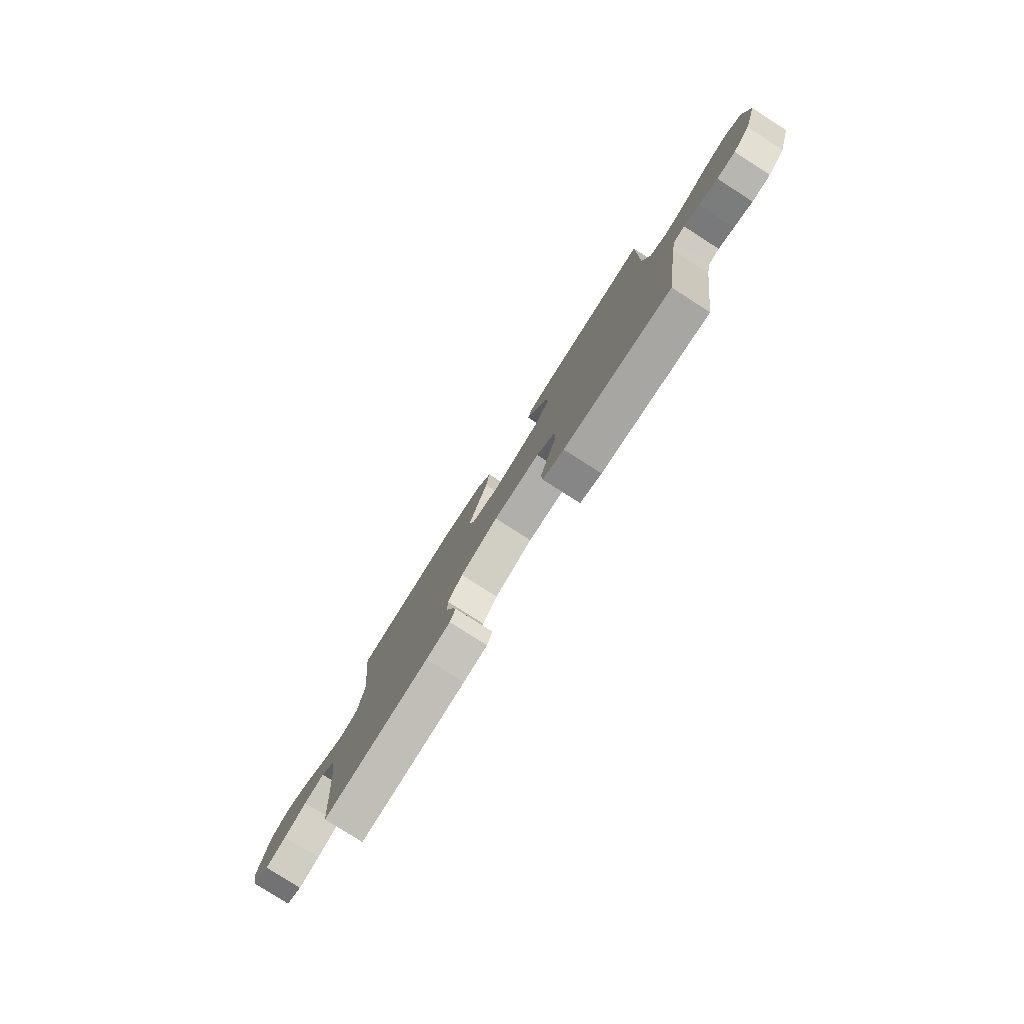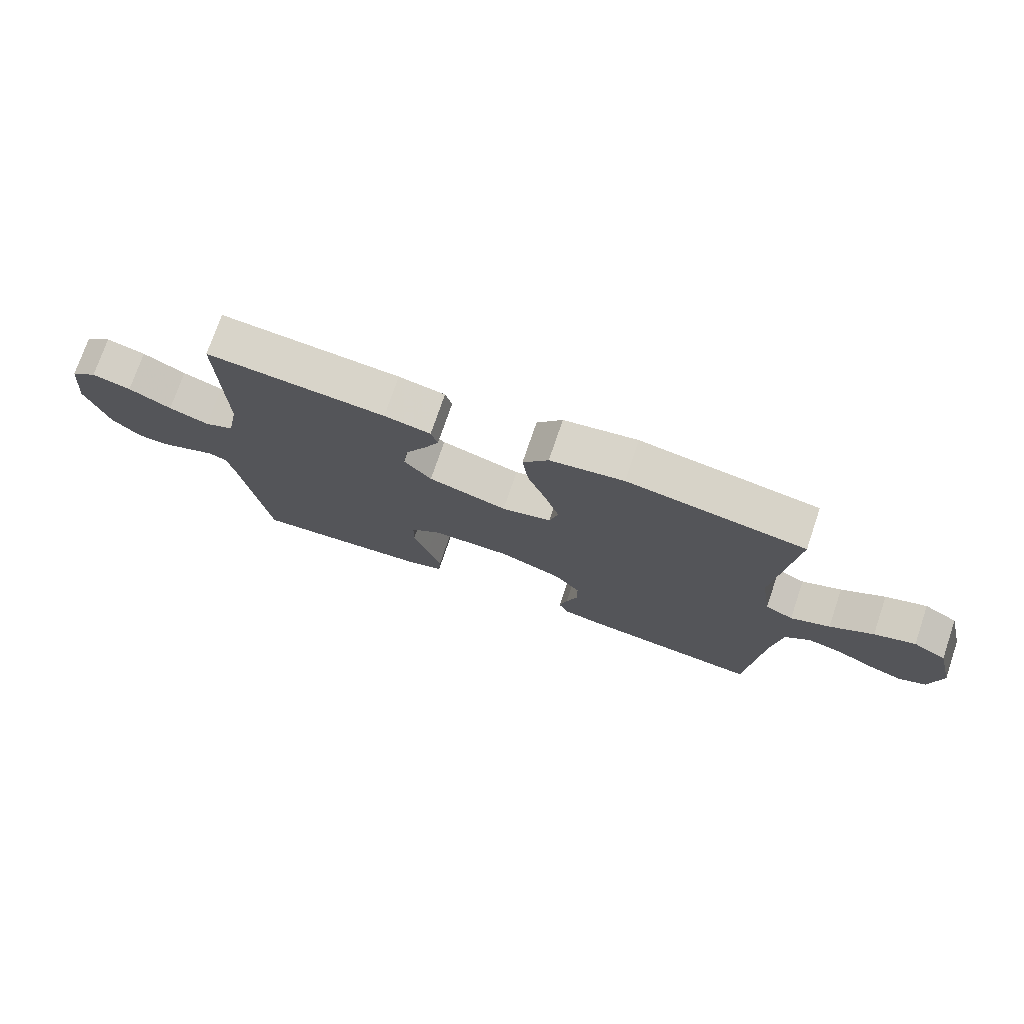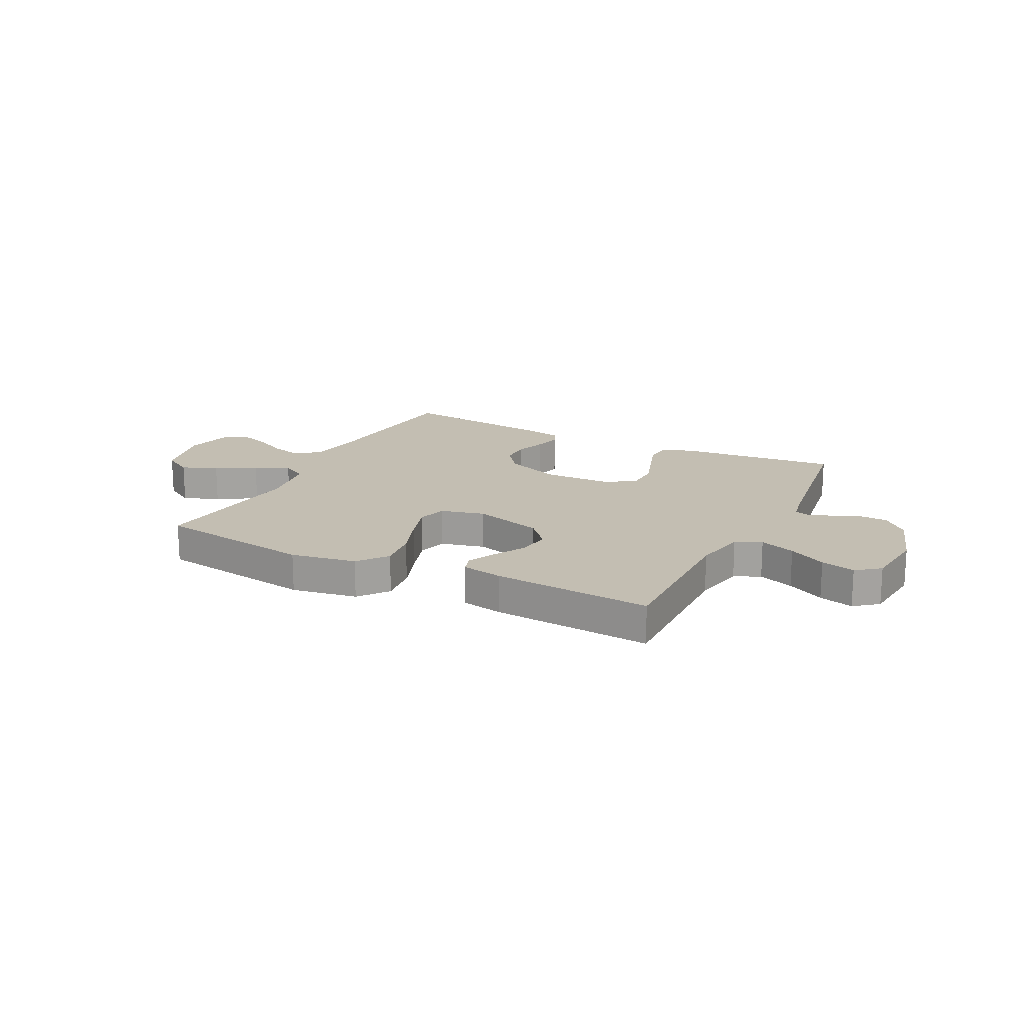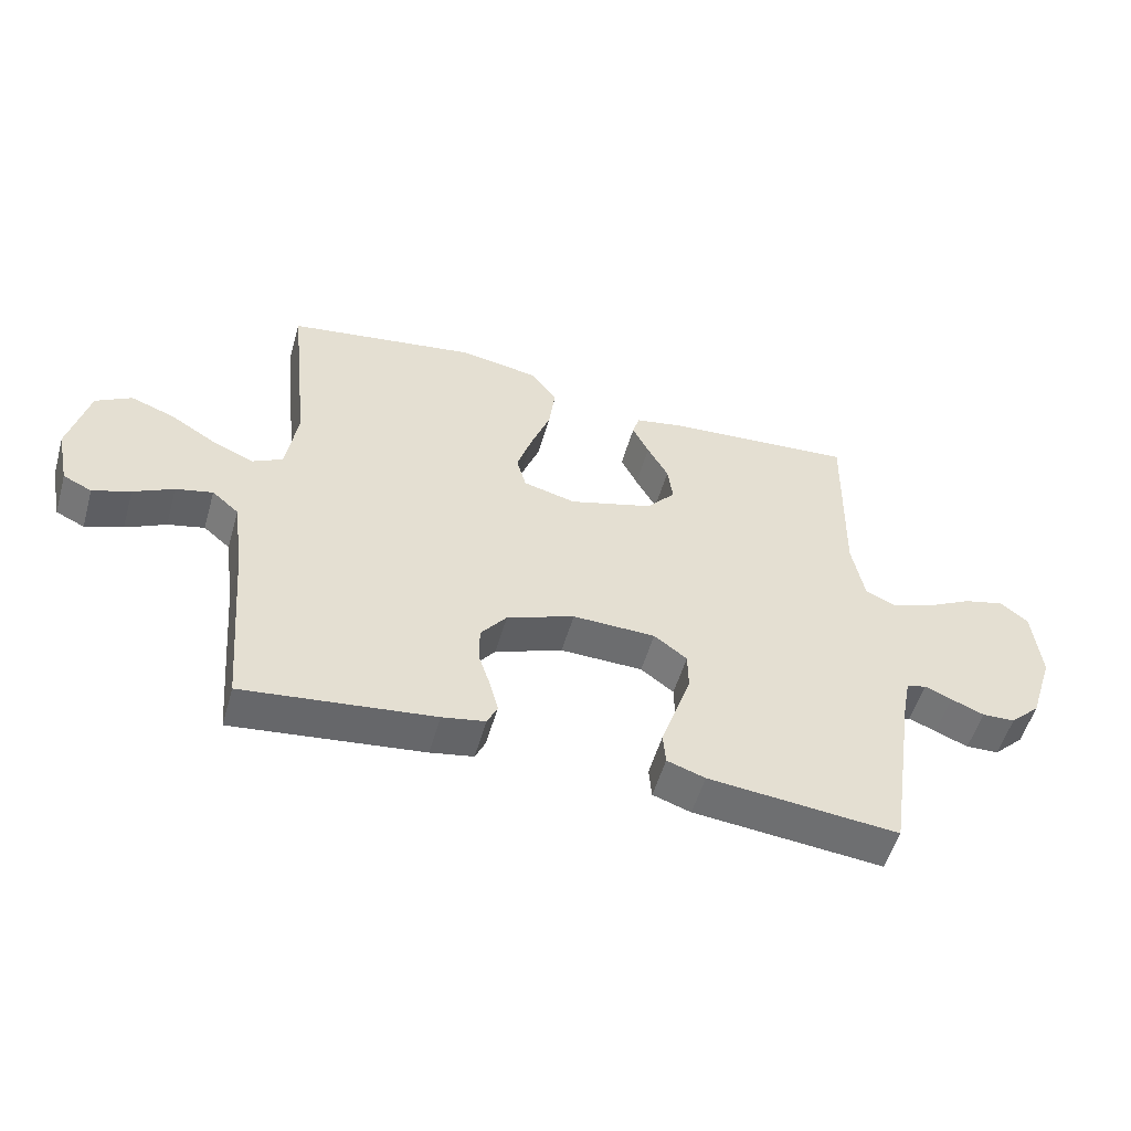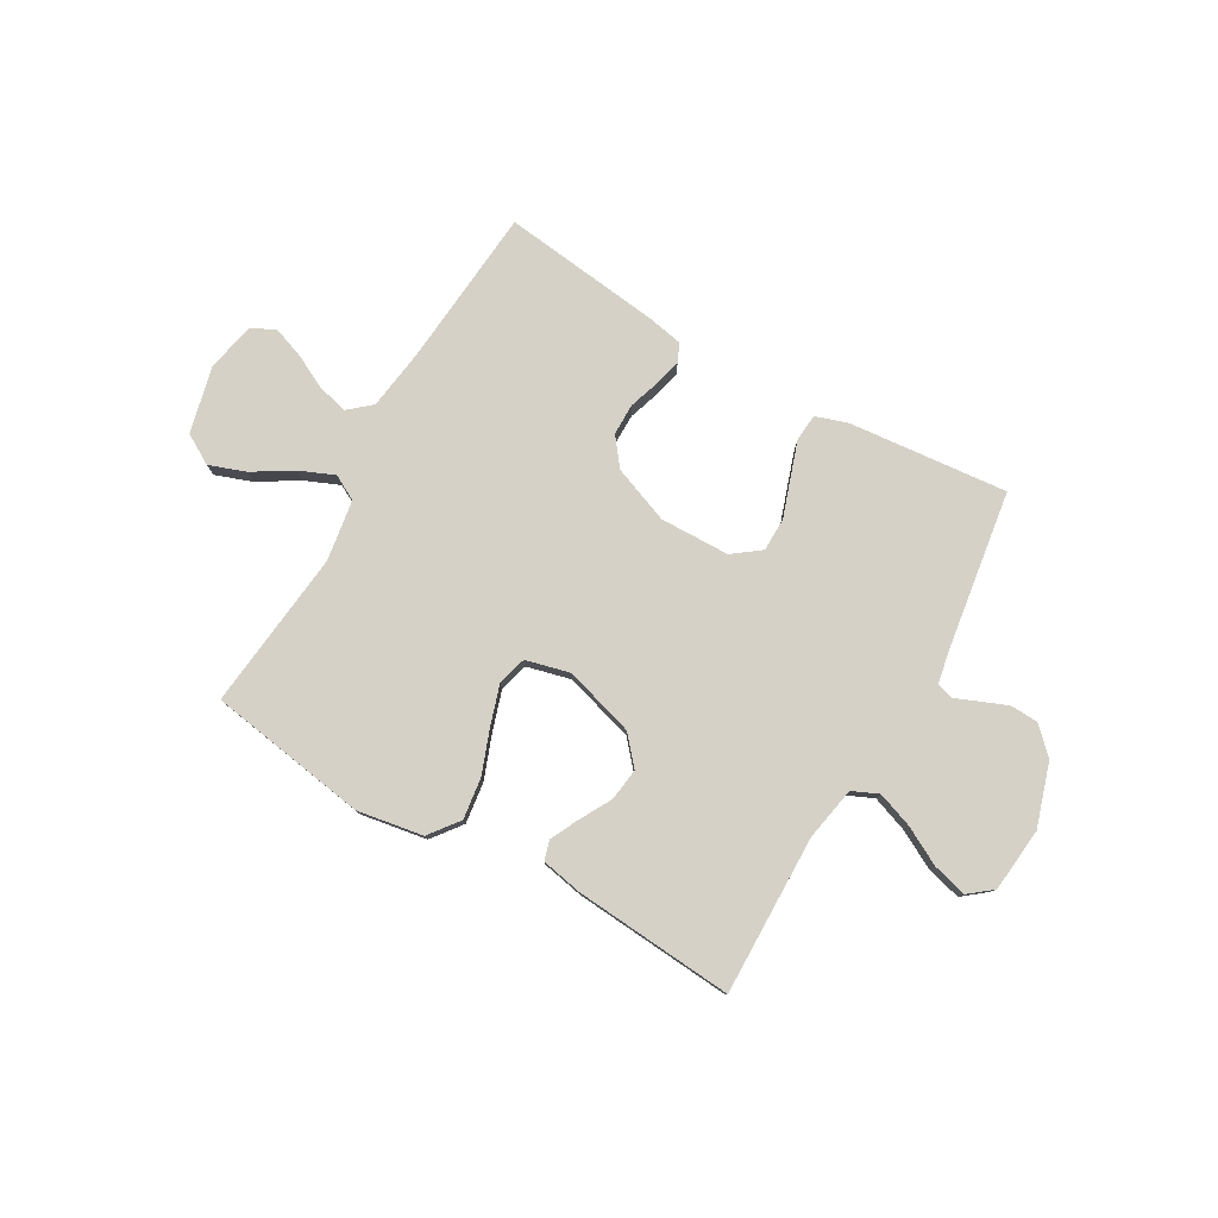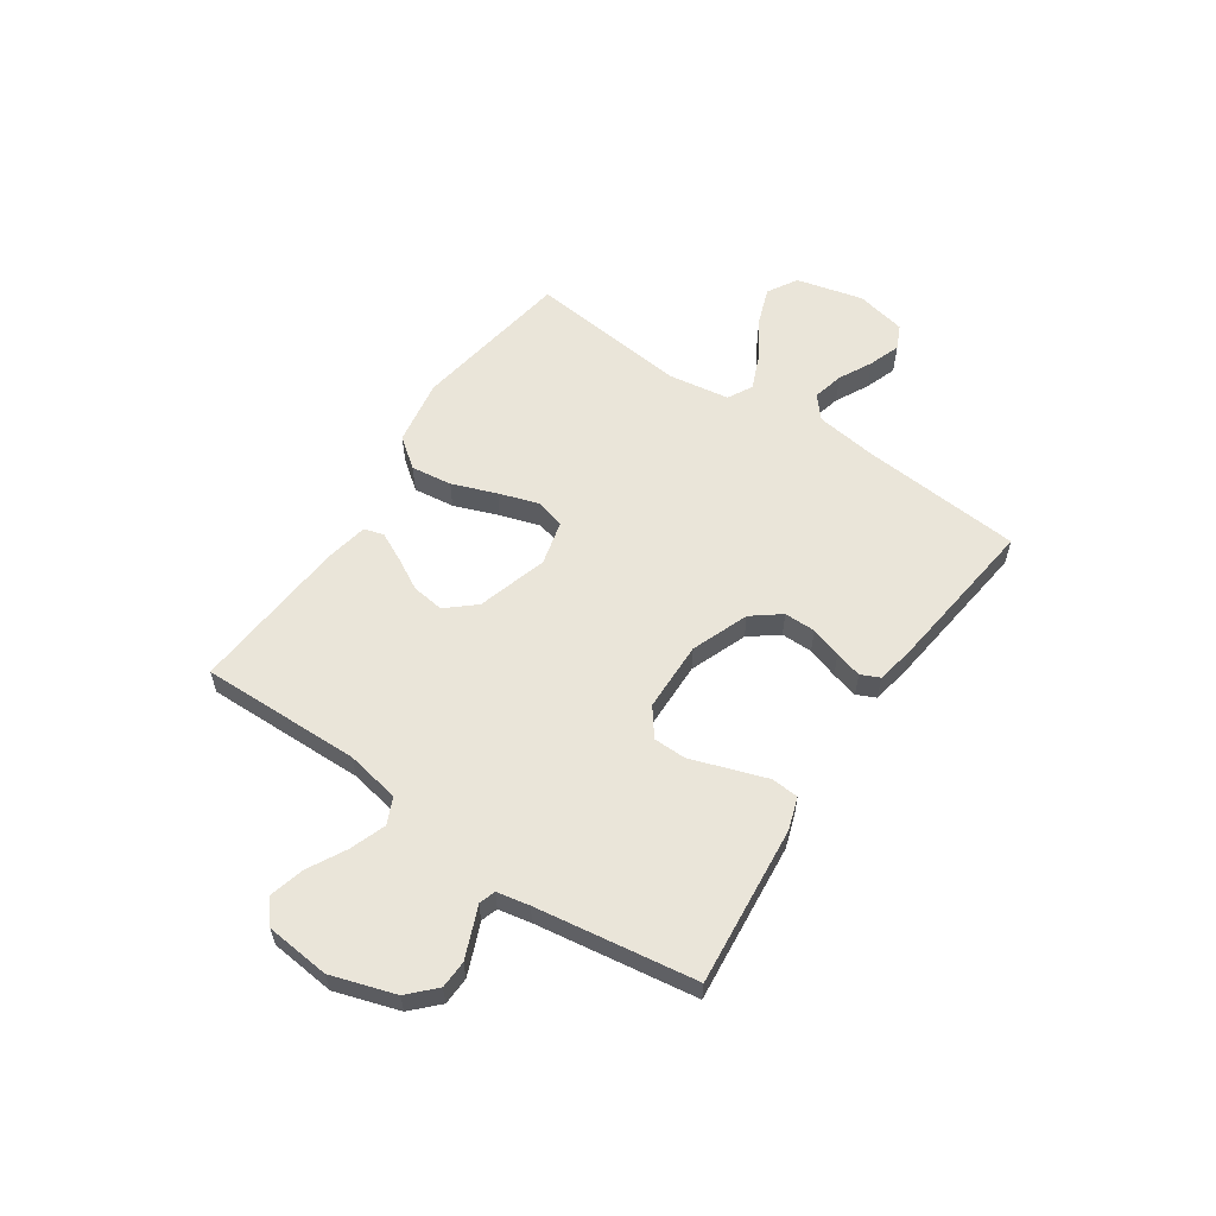
<metadata>
{"format":"obj","ext":"obj","renderer":"f3d","projection":"perspective","resolution":1024,"background":"white","views":[{"elev":-79.5,"azim":57.4,"up":"+Z"},{"elev":74.4,"azim":-161.2,"up":"+Z"},{"elev":17.5,"azim":26.9,"up":"+Y"},{"elev":-53.7,"azim":-16.0,"up":"+Z"},{"elev":78.9,"azim":29.9,"up":"+Y"},{"elev":58.5,"azim":124.2,"up":"+Y"}]}
</metadata>
<code>
v 0.5 0.07 -0.5
v 0.2 0.07 -0.471
v 0.14 0.07 -0.451
v 0.136 0.07 -0.4
v 0.159 0.07 -0.332
v 0.184 0.07 -0.259
v 0.183 0.07 -0.197
v 0.131 0.07 -0.158
v 0 0.07 -0.155
v -0.107 0.07 -0.196
v -0.148 0.07 -0.249
v -0.148 0.07 -0.308
v -0.129 0.07 -0.366
v -0.116 0.07 -0.416
v -0.132 0.07 -0.451
v -0.2 0.07 -0.464
v -0.5 0.07 -0.5
v -0.525 0.07 -0.2
v -0.541 0.07 -0.084
v -0.583 0.07 -0.048
v -0.641 0.07 -0.062
v -0.704 0.07 -0.094
v -0.763 0.07 -0.115
v -0.808 0.07 -0.094
v -0.828 0.07 0
v -0.797 0.07 0.125
v -0.741 0.07 0.158
v -0.672 0.07 0.133
v -0.599 0.07 0.088
v -0.533 0.07 0.06
v -0.486 0.07 0.085
v -0.468 0.07 0.2
v -0.5 0.07 0.5
v -0.2 0.07 0.547
v -0.076 0.07 0.526
v -0.033 0.07 0.47
v -0.043 0.07 0.393
v -0.074 0.07 0.31
v -0.098 0.07 0.235
v -0.083 0.07 0.18
v 0 0.07 0.159
v 0.132 0.07 0.198
v 0.178 0.07 0.251
v 0.17 0.07 0.312
v 0.137 0.07 0.372
v 0.111 0.07 0.425
v 0.122 0.07 0.462
v 0.2 0.07 0.477
v 0.5 0.07 0.5
v 0.494 0.07 0.2
v 0.513 0.07 0.099
v 0.562 0.07 0.077
v 0.629 0.07 0.101
v 0.7 0.07 0.139
v 0.765 0.07 0.156
v 0.809 0.07 0.121
v 0.821 0.07 0
v 0.783 0.07 -0.119
v 0.735 0.07 -0.166
v 0.683 0.07 -0.168
v 0.631 0.07 -0.147
v 0.588 0.07 -0.129
v 0.557 0.07 -0.139
v 0.545 0.07 -0.2
v 0.5 0 -0.5
v 0.2 0 -0.471
v 0.14 0 -0.451
v 0.136 0 -0.4
v 0.159 0 -0.332
v 0.184 0 -0.259
v 0.183 0 -0.197
v 0.131 0 -0.158
v 0 0 -0.155
v -0.107 0 -0.196
v -0.148 0 -0.249
v -0.148 0 -0.308
v -0.129 0 -0.366
v -0.116 0 -0.416
v -0.132 0 -0.451
v -0.2 0 -0.464
v -0.5 0 -0.5
v -0.525 0 -0.2
v -0.541 0 -0.084
v -0.583 0 -0.048
v -0.641 0 -0.062
v -0.704 0 -0.094
v -0.763 0 -0.115
v -0.808 0 -0.094
v -0.828 0 0
v -0.797 0 0.125
v -0.741 0 0.158
v -0.672 0 0.133
v -0.599 0 0.088
v -0.533 0 0.06
v -0.486 0 0.085
v -0.468 0 0.2
v -0.5 0 0.5
v -0.2 0 0.547
v -0.076 0 0.526
v -0.033 0 0.47
v -0.043 0 0.393
v -0.074 0 0.31
v -0.098 0 0.235
v -0.083 0 0.18
v 0 0 0.159
v 0.132 0 0.198
v 0.178 0 0.251
v 0.17 0 0.312
v 0.137 0 0.372
v 0.111 0 0.425
v 0.122 0 0.462
v 0.2 0 0.477
v 0.5 0 0.5
v 0.494 0 0.2
v 0.513 0 0.099
v 0.562 0 0.077
v 0.629 0 0.101
v 0.7 0 0.139
v 0.765 0 0.156
v 0.809 0 0.121
v 0.821 0 0
v 0.783 0 -0.119
v 0.735 0 -0.166
v 0.683 0 -0.168
v 0.631 0 -0.147
v 0.588 0 -0.129
v 0.557 0 -0.139
v 0.545 0 -0.2
f 59 60 61 62
f 57 58 59 62
f 57 62 63
f 56 57 63
f 53 54 55 56
f 52 53 56 63
f 51 52 63 64
f 47 48 49 50
f 44 45 46 47
f 44 47 50 51
f 35 36 37 38
f 35 38 39
f 32 33 34 35
f 31 32 35 39
f 30 31 39 40
f 26 27 28 29
f 26 29 30
f 25 26 30
f 24 25 30
f 21 22 23 24
f 20 21 24 30
f 19 20 30 40
f 15 16 17 18
f 12 13 14 15
f 12 15 18 19
f 3 4 5 6
f 1 2 3 6
f 1 6 7
f 64 1 7
f 43 44 51 64
f 42 43 64 7
f 41 42 7 8
f 40 41 8 9
f 19 40 9 10
f 11 12 19
f 10 11 19
f 126 125 124 123
f 126 123 122 121
f 127 126 121
f 127 121 120
f 120 119 118 117
f 127 120 117 116
f 128 127 116 115
f 114 113 112 111
f 111 110 109 108
f 115 114 111 108
f 102 101 100 99
f 103 102 99
f 99 98 97 96
f 103 99 96 95
f 104 103 95 94
f 93 92 91 90
f 94 93 90
f 94 90 89
f 94 89 88
f 88 87 86 85
f 94 88 85 84
f 104 94 84 83
f 82 81 80 79
f 79 78 77 76
f 83 82 79 76
f 70 69 68 67
f 70 67 66 65
f 71 70 65
f 71 65 128
f 128 115 108 107
f 71 128 107 106
f 72 71 106 105
f 73 72 105 104
f 74 73 104 83
f 83 76 75
f 83 75 74
f 1 65 66 2
f 2 66 67 3
f 3 67 68 4
f 4 68 69 5
f 5 69 70 6
f 6 70 71 7
f 7 71 72 8
f 8 72 73 9
f 9 73 74 10
f 10 74 75 11
f 11 75 76 12
f 12 76 77 13
f 13 77 78 14
f 14 78 79 15
f 15 79 80 16
f 16 80 81 17
f 17 81 82 18
f 18 82 83 19
f 19 83 84 20
f 20 84 85 21
f 21 85 86 22
f 22 86 87 23
f 23 87 88 24
f 24 88 89 25
f 25 89 90 26
f 26 90 91 27
f 27 91 92 28
f 28 92 93 29
f 29 93 94 30
f 30 94 95 31
f 31 95 96 32
f 32 96 97 33
f 33 97 98 34
f 34 98 99 35
f 35 99 100 36
f 36 100 101 37
f 37 101 102 38
f 38 102 103 39
f 39 103 104 40
f 40 104 105 41
f 41 105 106 42
f 42 106 107 43
f 43 107 108 44
f 44 108 109 45
f 45 109 110 46
f 46 110 111 47
f 47 111 112 48
f 48 112 113 49
f 49 113 114 50
f 50 114 115 51
f 51 115 116 52
f 52 116 117 53
f 53 117 118 54
f 54 118 119 55
f 55 119 120 56
f 56 120 121 57
f 57 121 122 58
f 58 122 123 59
f 59 123 124 60
f 60 124 125 61
f 61 125 126 62
f 62 126 127 63
f 63 127 128 64
f 64 128 65 1

</code>
